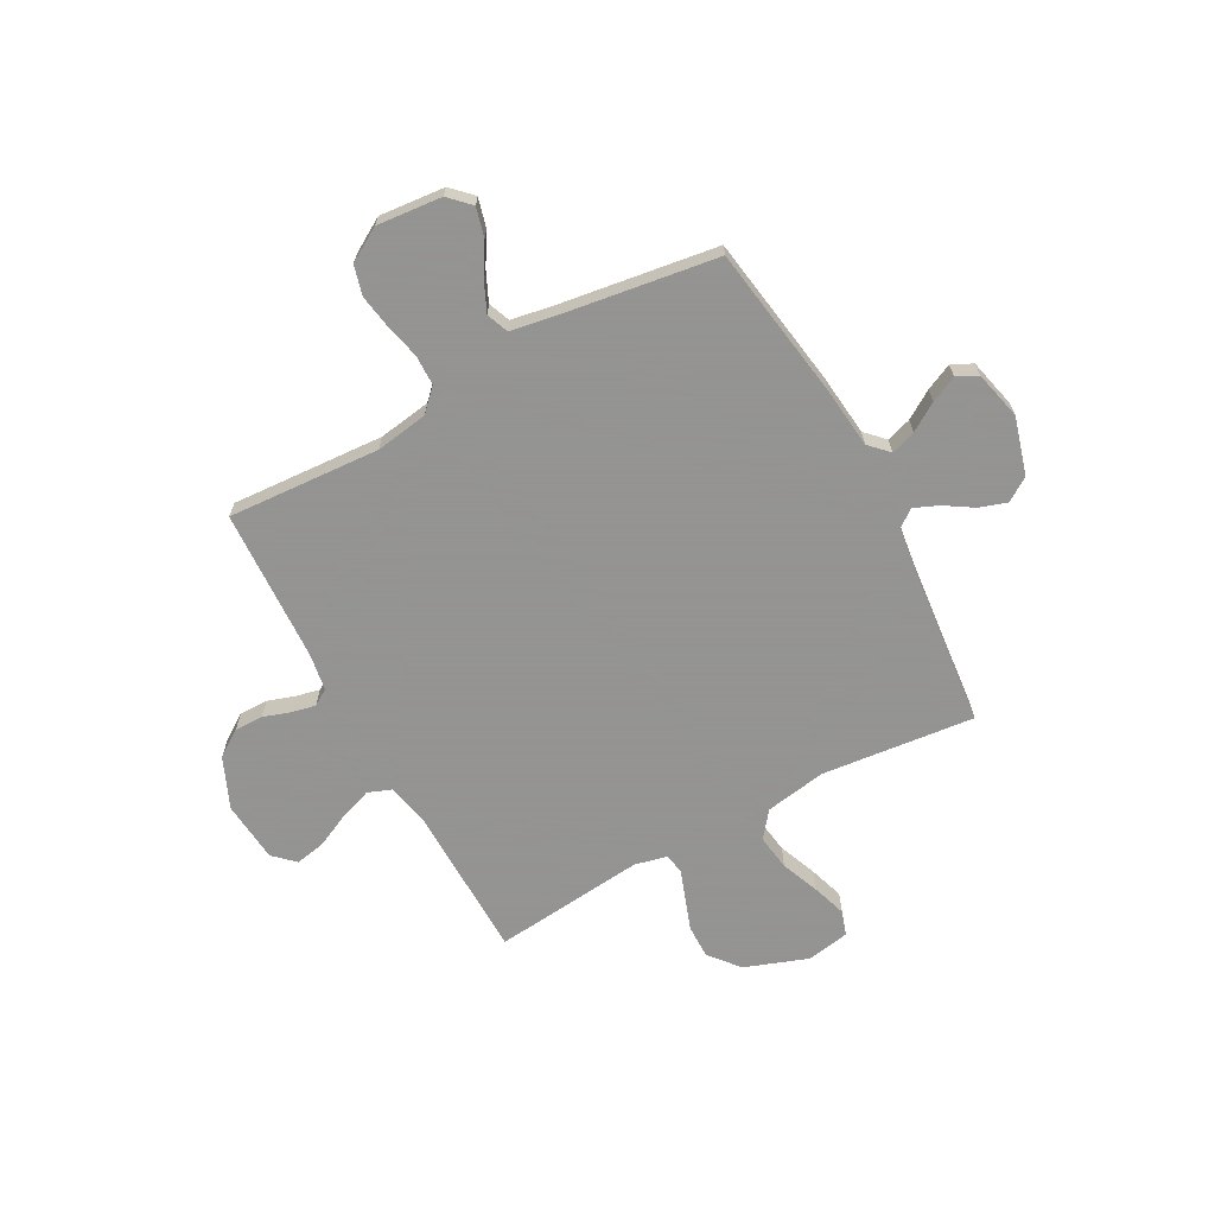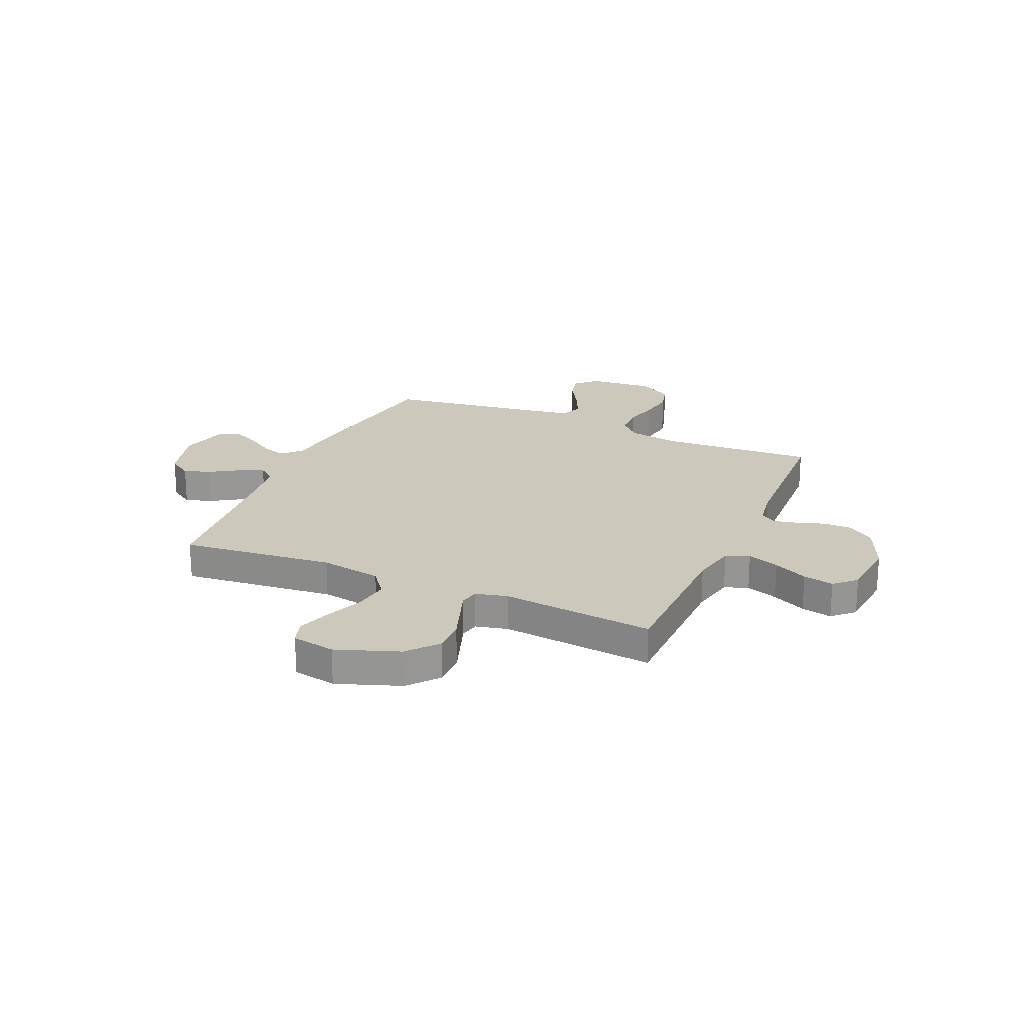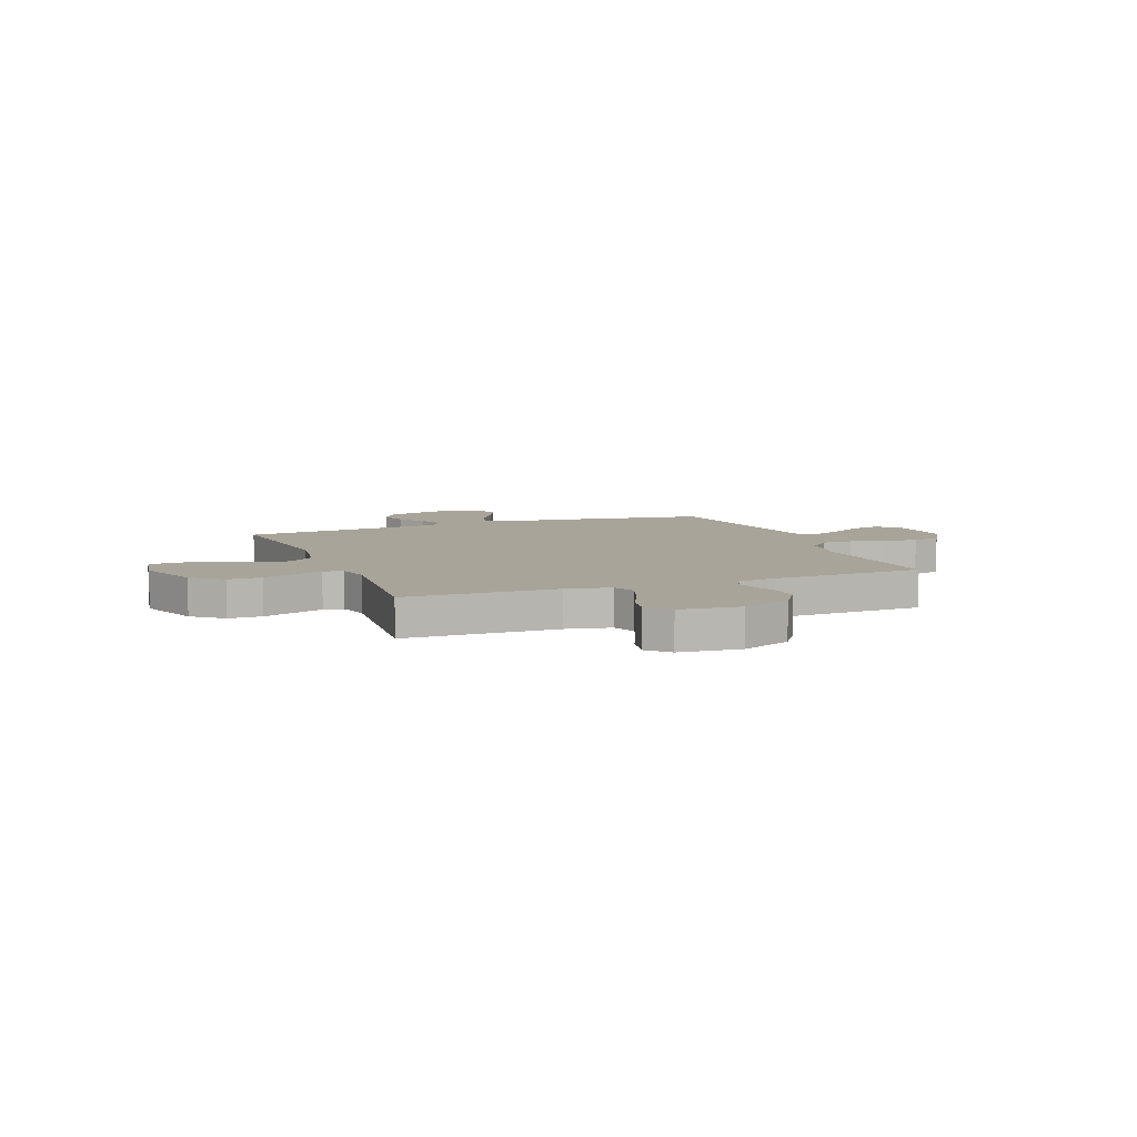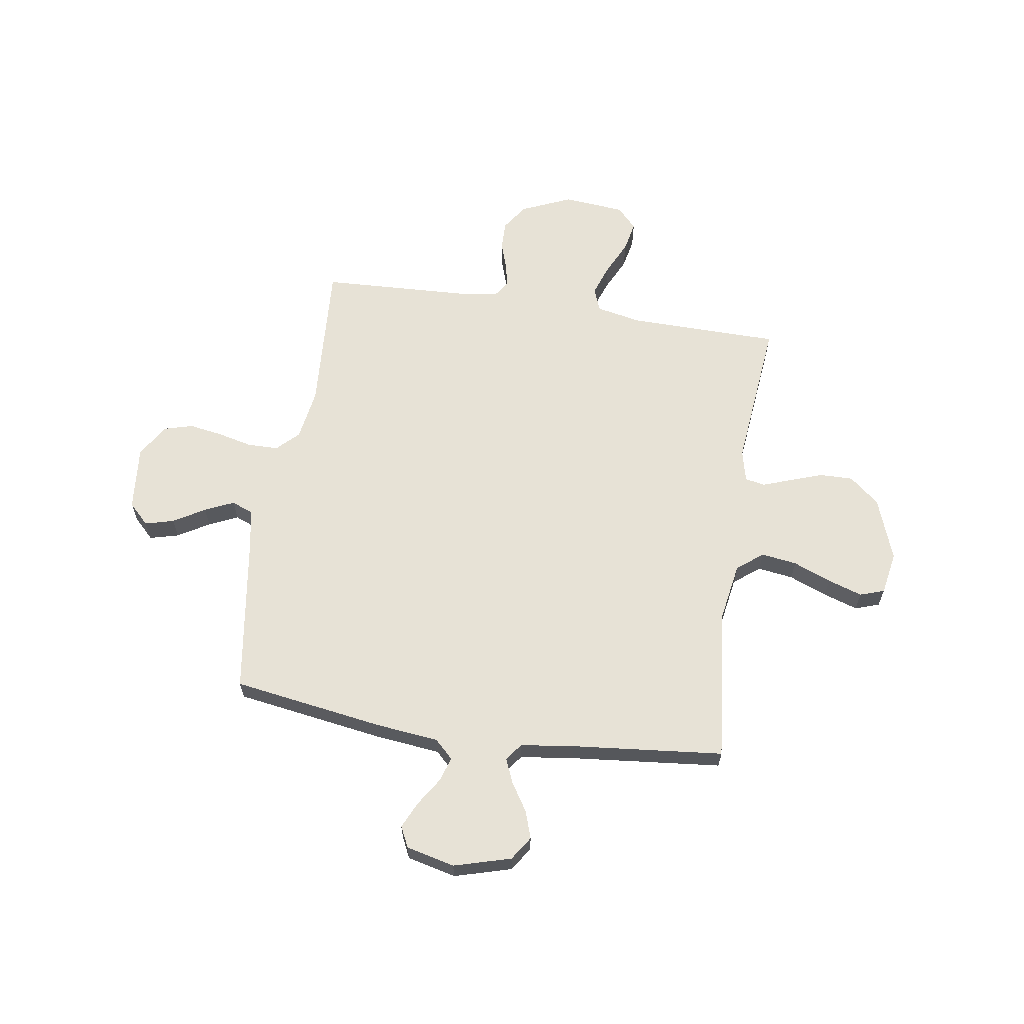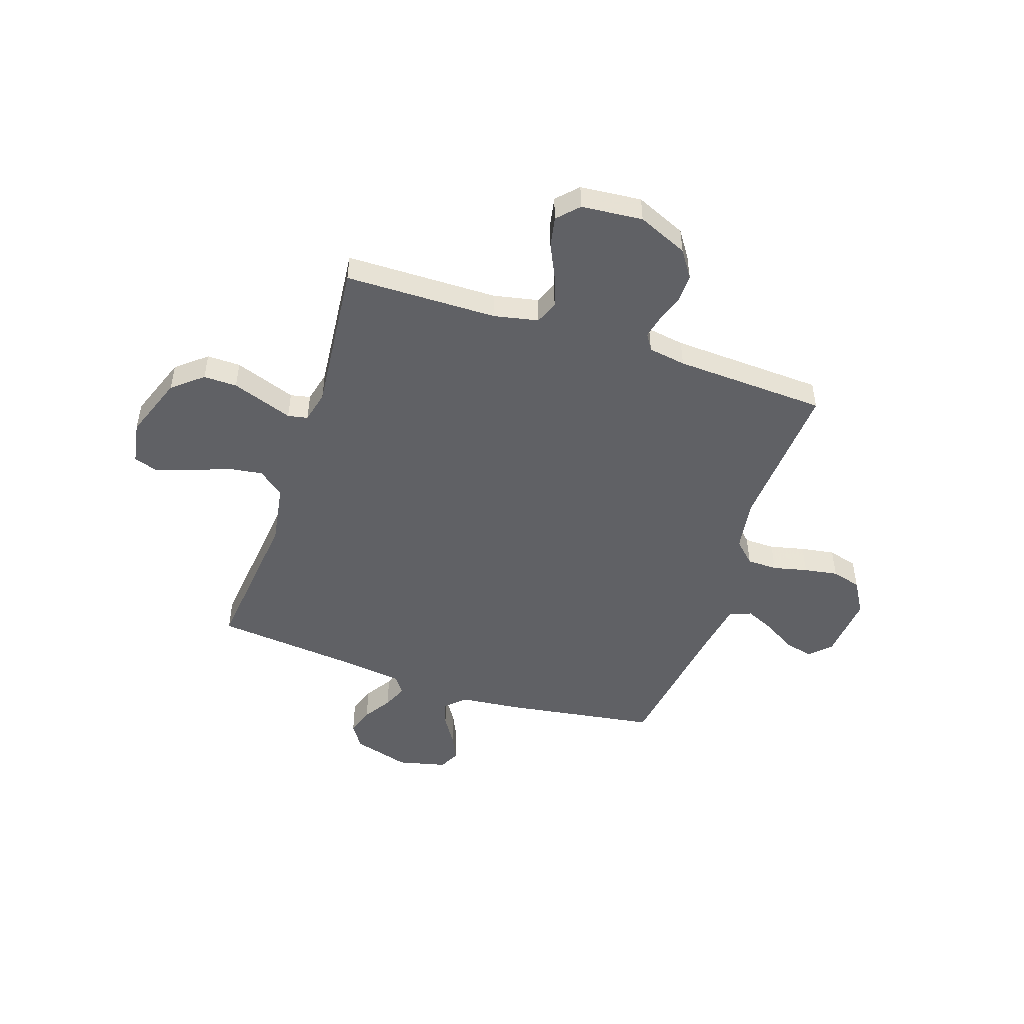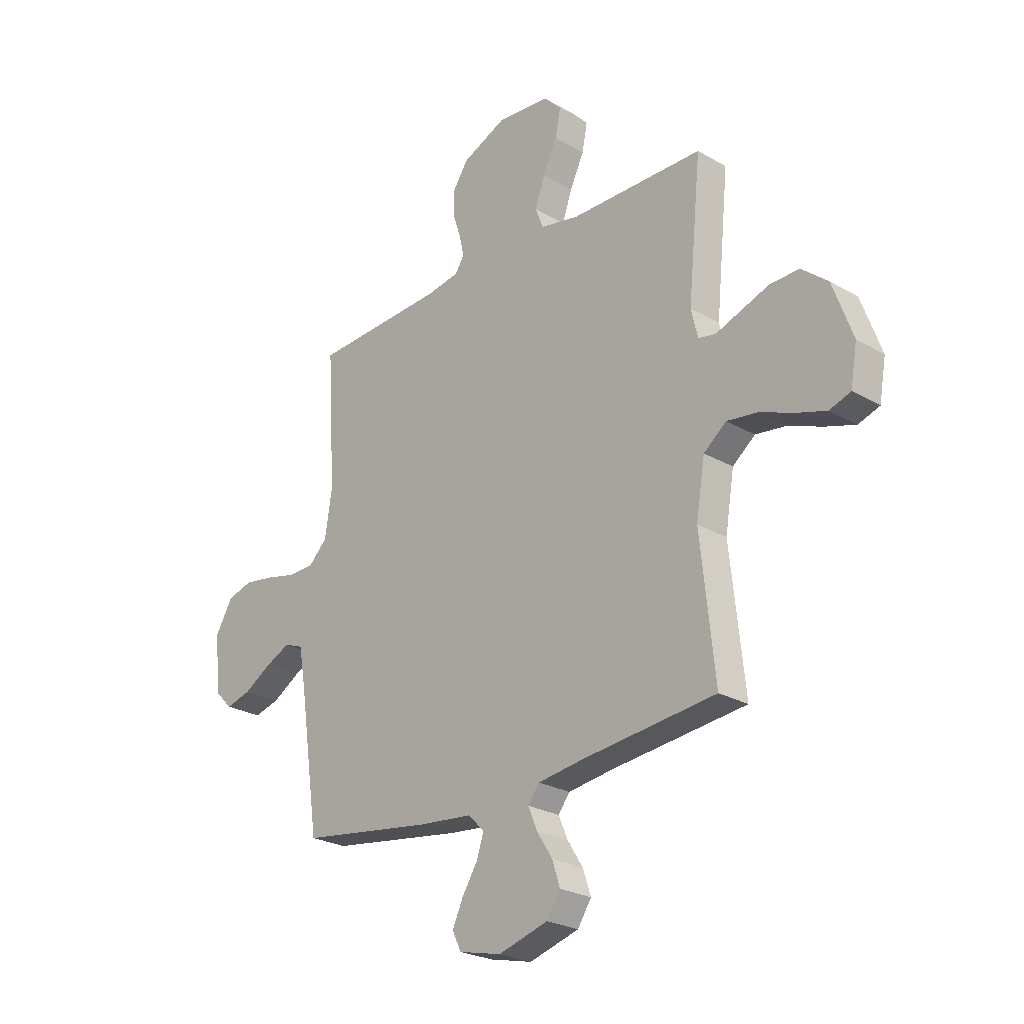
<metadata>
{"format":"obj","ext":"obj","renderer":"f3d","projection":"perspective","resolution":1024,"background":"white","views":[{"elev":-66.9,"azim":118.6,"up":"+Y"},{"elev":22.1,"azim":-66.2,"up":"+Y"},{"elev":7.3,"azim":-21.3,"up":"+Y"},{"elev":63.0,"azim":-171.2,"up":"+Y"},{"elev":-49.0,"azim":-18.5,"up":"+Y"},{"elev":-25.2,"azim":-133.0,"up":"+Z"}]}
</metadata>
<code>
v -0.5 0.07 -0.5
v -0.468 0.07 -0.2
v -0.488 0.07 -0.079
v -0.539 0.07 -0.039
v -0.609 0.07 -0.049
v -0.684 0.07 -0.079
v -0.752 0.07 -0.101
v -0.8 0.07 -0.085
v -0.815 0.07 0
v -0.77 0.07 0.124
v -0.711 0.07 0.173
v -0.645 0.07 0.172
v -0.58 0.07 0.149
v -0.524 0.07 0.129
v -0.485 0.07 0.137
v -0.47 0.07 0.2
v -0.5 0.07 0.5
v -0.2 0.07 0.504
v -0.112 0.07 0.522
v -0.094 0.07 0.568
v -0.116 0.07 0.631
v -0.148 0.07 0.698
v -0.16 0.07 0.758
v -0.121 0.07 0.799
v 0 0.07 0.81
v 0.099 0.07 0.767
v 0.135 0.07 0.714
v 0.134 0.07 0.658
v 0.116 0.07 0.604
v 0.106 0.07 0.558
v 0.126 0.07 0.526
v 0.2 0.07 0.514
v 0.5 0.07 0.5
v 0.481 0.07 0.2
v 0.497 0.07 0.097
v 0.539 0.07 0.056
v 0.599 0.07 0.055
v 0.667 0.07 0.071
v 0.734 0.07 0.082
v 0.792 0.07 0.066
v 0.831 0.07 0
v 0.819 0.07 -0.128
v 0.779 0.07 -0.168
v 0.722 0.07 -0.153
v 0.66 0.07 -0.116
v 0.603 0.07 -0.09
v 0.56 0.07 -0.107
v 0.544 0.07 -0.2
v 0.5 0.07 -0.5
v 0.2 0.07 -0.546
v 0.078 0.07 -0.559
v 0.041 0.07 -0.595
v 0.057 0.07 -0.644
v 0.092 0.07 -0.699
v 0.116 0.07 -0.751
v 0.096 0.07 -0.792
v 0 0.07 -0.815
v -0.112 0.07 -0.783
v -0.143 0.07 -0.736
v -0.125 0.07 -0.682
v -0.09 0.07 -0.627
v -0.069 0.07 -0.578
v -0.095 0.07 -0.544
v -0.2 0.07 -0.53
v -0.5 0 -0.5
v -0.468 0 -0.2
v -0.488 0 -0.079
v -0.539 0 -0.039
v -0.609 0 -0.049
v -0.684 0 -0.079
v -0.752 0 -0.101
v -0.8 0 -0.085
v -0.815 0 0
v -0.77 0 0.124
v -0.711 0 0.173
v -0.645 0 0.172
v -0.58 0 0.149
v -0.524 0 0.129
v -0.485 0 0.137
v -0.47 0 0.2
v -0.5 0 0.5
v -0.2 0 0.504
v -0.112 0 0.522
v -0.094 0 0.568
v -0.116 0 0.631
v -0.148 0 0.698
v -0.16 0 0.758
v -0.121 0 0.799
v 0 0 0.81
v 0.099 0 0.767
v 0.135 0 0.714
v 0.134 0 0.658
v 0.116 0 0.604
v 0.106 0 0.558
v 0.126 0 0.526
v 0.2 0 0.514
v 0.5 0 0.5
v 0.481 0 0.2
v 0.497 0 0.097
v 0.539 0 0.056
v 0.599 0 0.055
v 0.667 0 0.071
v 0.734 0 0.082
v 0.792 0 0.066
v 0.831 0 0
v 0.819 0 -0.128
v 0.779 0 -0.168
v 0.722 0 -0.153
v 0.66 0 -0.116
v 0.603 0 -0.09
v 0.56 0 -0.107
v 0.544 0 -0.2
v 0.5 0 -0.5
v 0.2 0 -0.546
v 0.078 0 -0.559
v 0.041 0 -0.595
v 0.057 0 -0.644
v 0.092 0 -0.699
v 0.116 0 -0.751
v 0.096 0 -0.792
v 0 0 -0.815
v -0.112 0 -0.783
v -0.143 0 -0.736
v -0.125 0 -0.682
v -0.09 0 -0.627
v -0.069 0 -0.578
v -0.095 0 -0.544
v -0.2 0 -0.53
f 58 59 60 61
f 58 61 62
f 57 58 62
f 56 57 62
f 53 54 55 56
f 52 53 56 62
f 51 52 62 63
f 48 49 50 51
f 47 48 51 63
f 42 43 44 45
f 42 45 46
f 41 42 46
f 40 41 46
f 37 38 39 40
f 37 40 46 47
f 32 33 34
f 31 32 34 35
f 26 27 28 29
f 26 29 30
f 25 26 30
f 24 25 30
f 21 22 23 24
f 20 21 24 30
f 19 20 30 31
f 16 17 18
f 15 16 18 19
f 11 12 13 14
f 9 10 11 14
f 9 14 15
f 8 9 15
f 5 6 7 8
f 5 8 15
f 4 5 15 19
f 64 1 2
f 64 2 3
f 63 64 3
f 36 37 47 63
f 35 36 63 3
f 19 31 35
f 3 4 19 35
f 125 124 123 122
f 126 125 122
f 126 122 121
f 126 121 120
f 120 119 118 117
f 126 120 117 116
f 127 126 116 115
f 115 114 113 112
f 127 115 112 111
f 109 108 107 106
f 110 109 106
f 110 106 105
f 110 105 104
f 104 103 102 101
f 111 110 104 101
f 98 97 96
f 99 98 96 95
f 93 92 91 90
f 94 93 90
f 94 90 89
f 94 89 88
f 88 87 86 85
f 94 88 85 84
f 95 94 84 83
f 82 81 80
f 83 82 80 79
f 78 77 76 75
f 78 75 74 73
f 79 78 73
f 79 73 72
f 72 71 70 69
f 79 72 69
f 83 79 69 68
f 66 65 128
f 67 66 128
f 67 128 127
f 127 111 101 100
f 67 127 100 99
f 99 95 83
f 99 83 68 67
f 1 65 66 2
f 2 66 67 3
f 3 67 68 4
f 4 68 69 5
f 5 69 70 6
f 6 70 71 7
f 7 71 72 8
f 8 72 73 9
f 9 73 74 10
f 10 74 75 11
f 11 75 76 12
f 12 76 77 13
f 13 77 78 14
f 14 78 79 15
f 15 79 80 16
f 16 80 81 17
f 17 81 82 18
f 18 82 83 19
f 19 83 84 20
f 20 84 85 21
f 21 85 86 22
f 22 86 87 23
f 23 87 88 24
f 24 88 89 25
f 25 89 90 26
f 26 90 91 27
f 27 91 92 28
f 28 92 93 29
f 29 93 94 30
f 30 94 95 31
f 31 95 96 32
f 32 96 97 33
f 33 97 98 34
f 34 98 99 35
f 35 99 100 36
f 36 100 101 37
f 37 101 102 38
f 38 102 103 39
f 39 103 104 40
f 40 104 105 41
f 41 105 106 42
f 42 106 107 43
f 43 107 108 44
f 44 108 109 45
f 45 109 110 46
f 46 110 111 47
f 47 111 112 48
f 48 112 113 49
f 49 113 114 50
f 50 114 115 51
f 51 115 116 52
f 52 116 117 53
f 53 117 118 54
f 54 118 119 55
f 55 119 120 56
f 56 120 121 57
f 57 121 122 58
f 58 122 123 59
f 59 123 124 60
f 60 124 125 61
f 61 125 126 62
f 62 126 127 63
f 63 127 128 64
f 64 128 65 1

</code>
